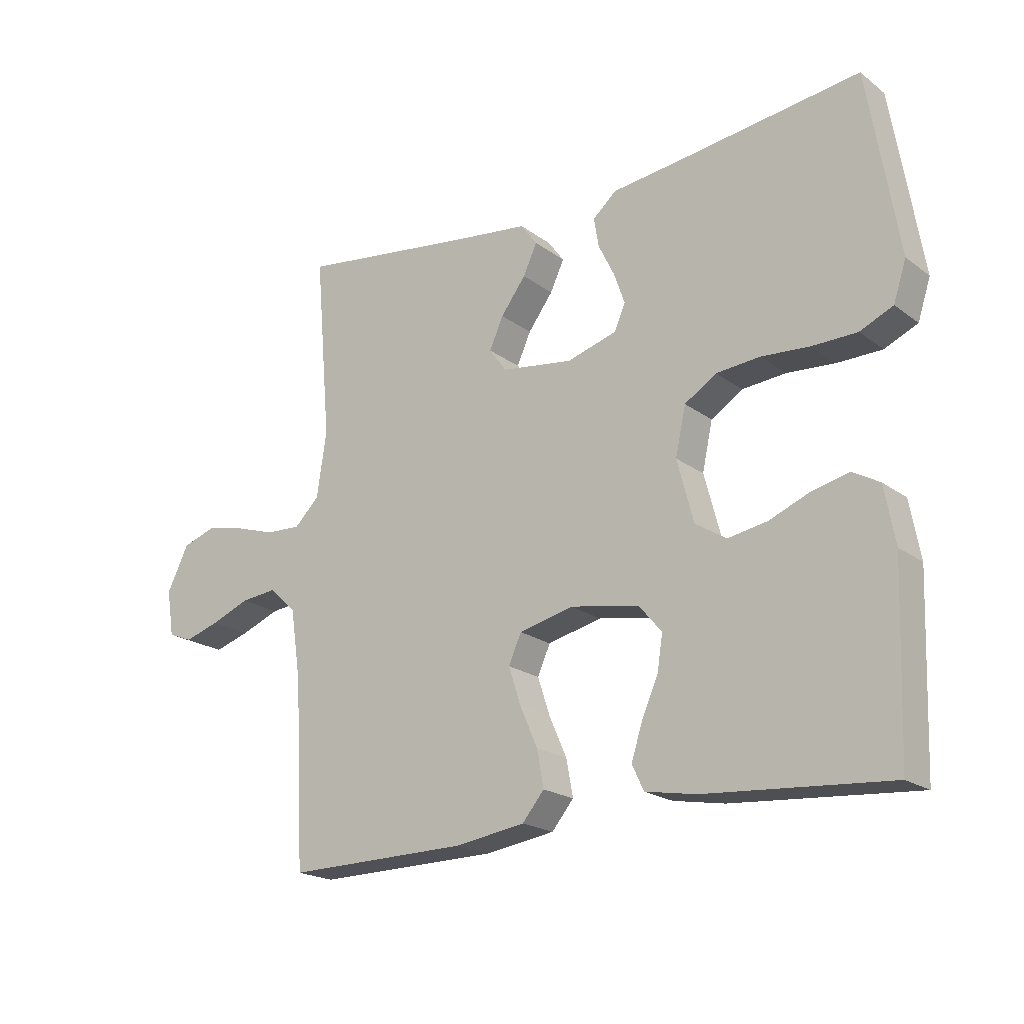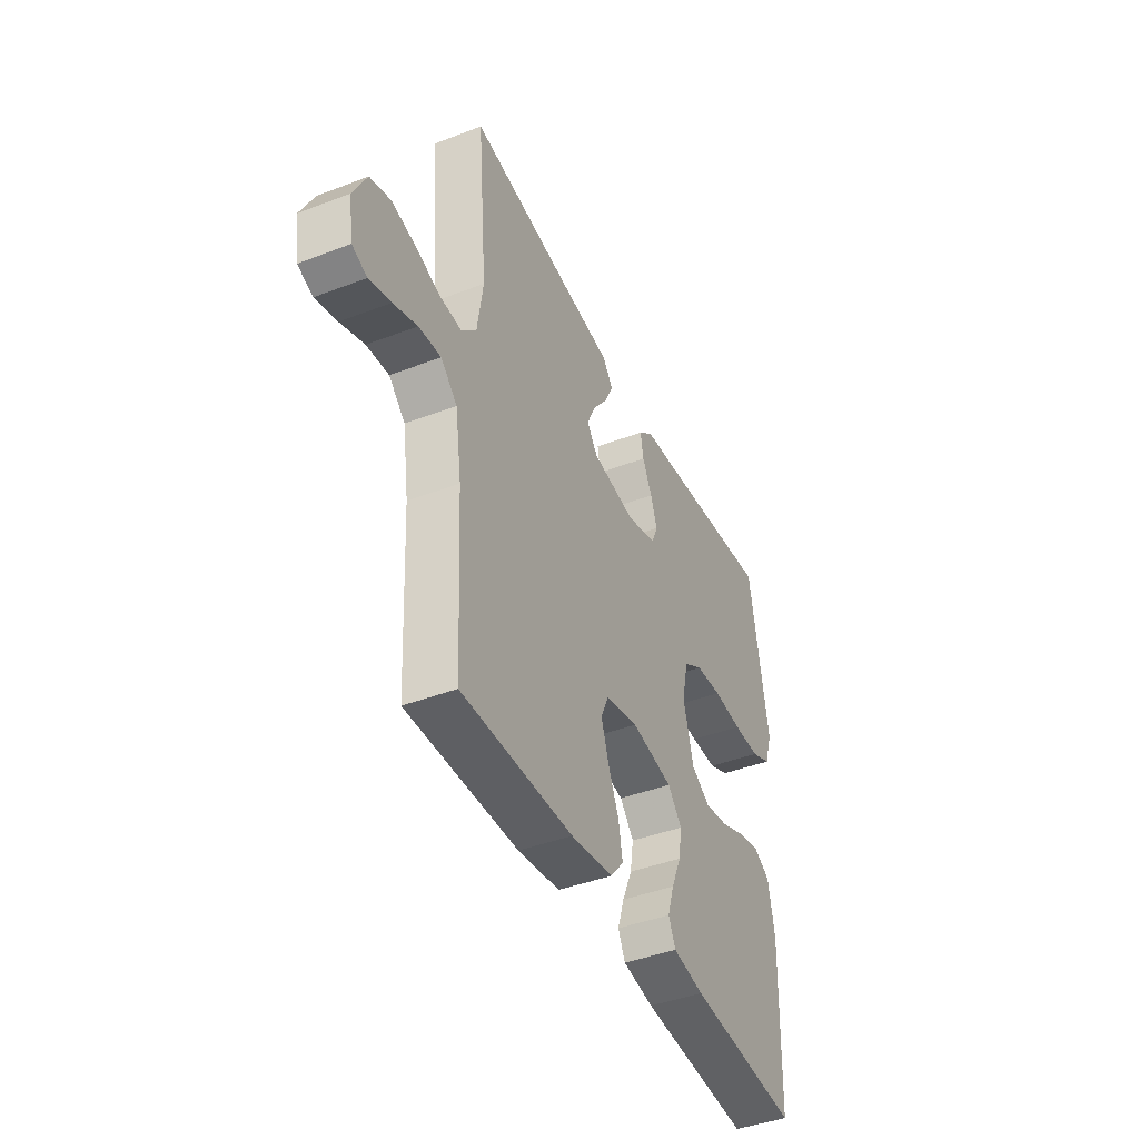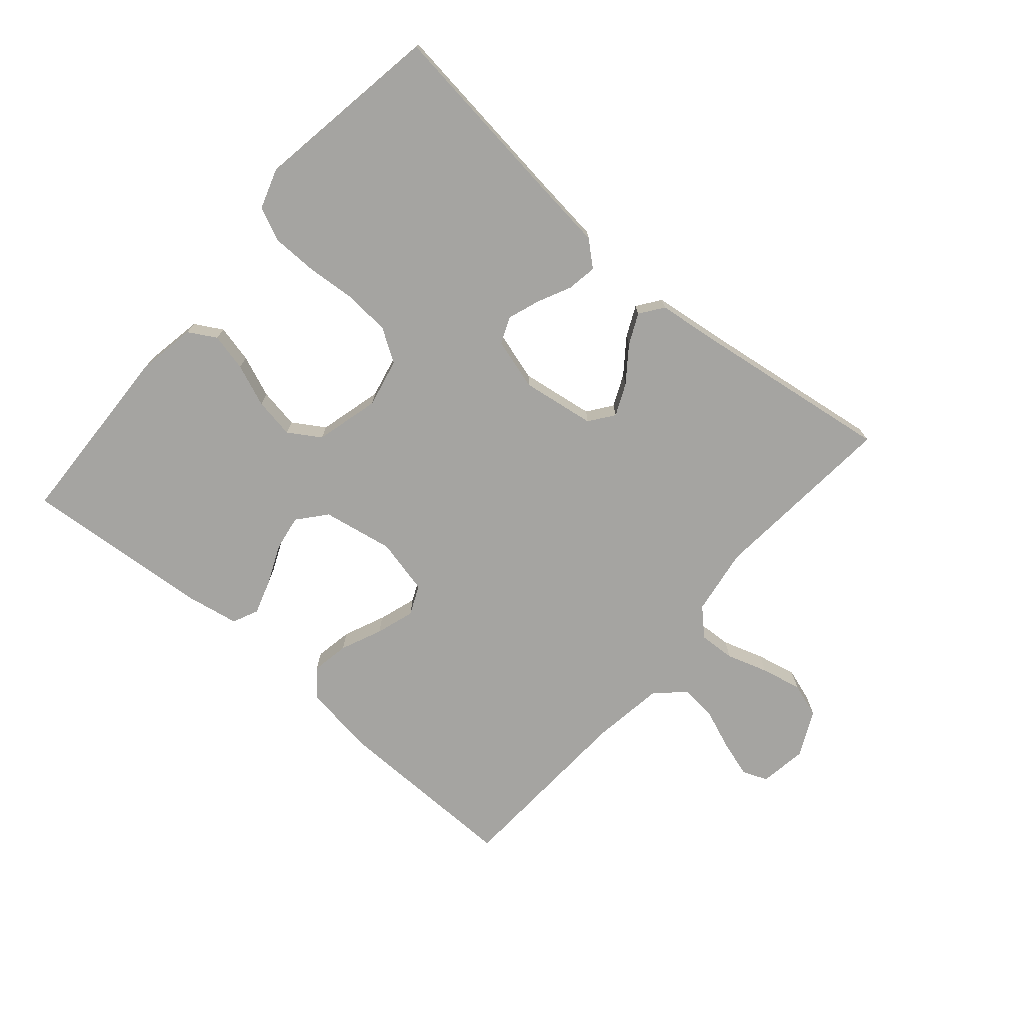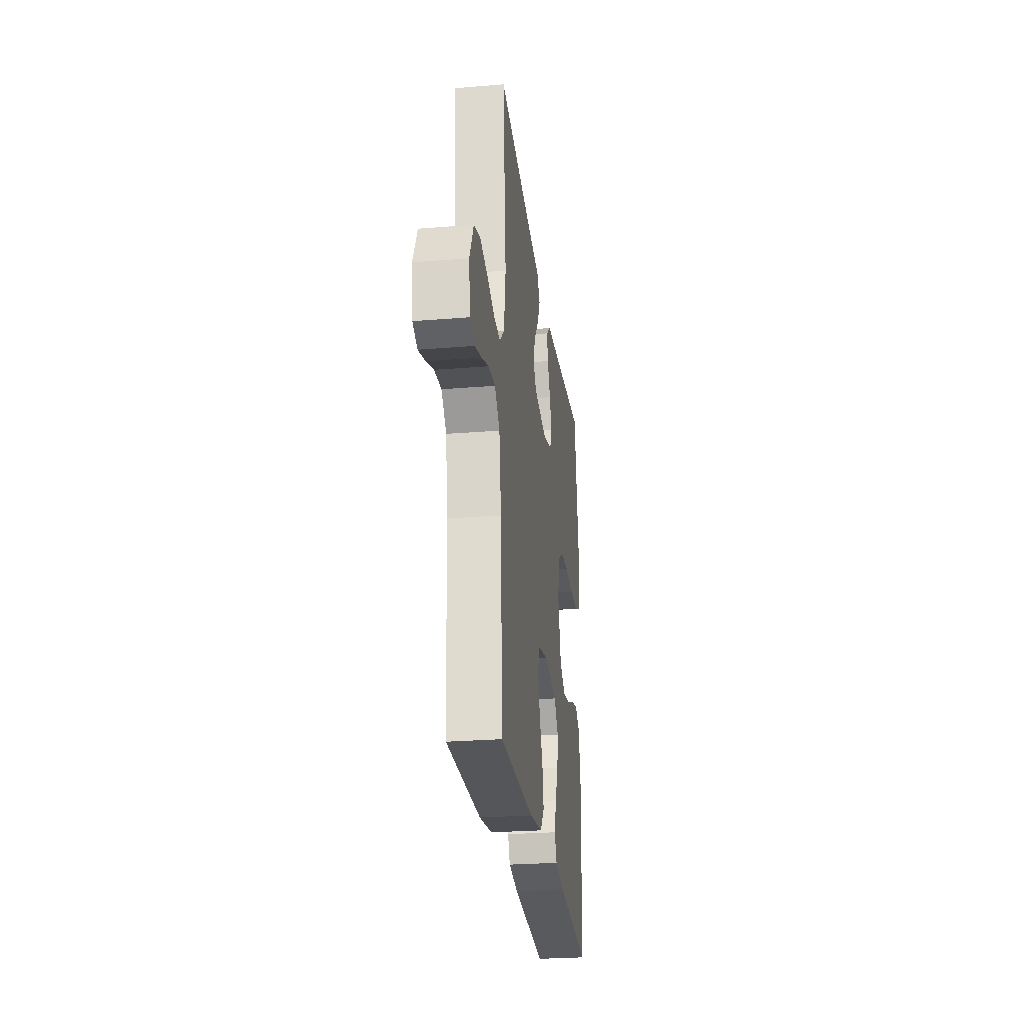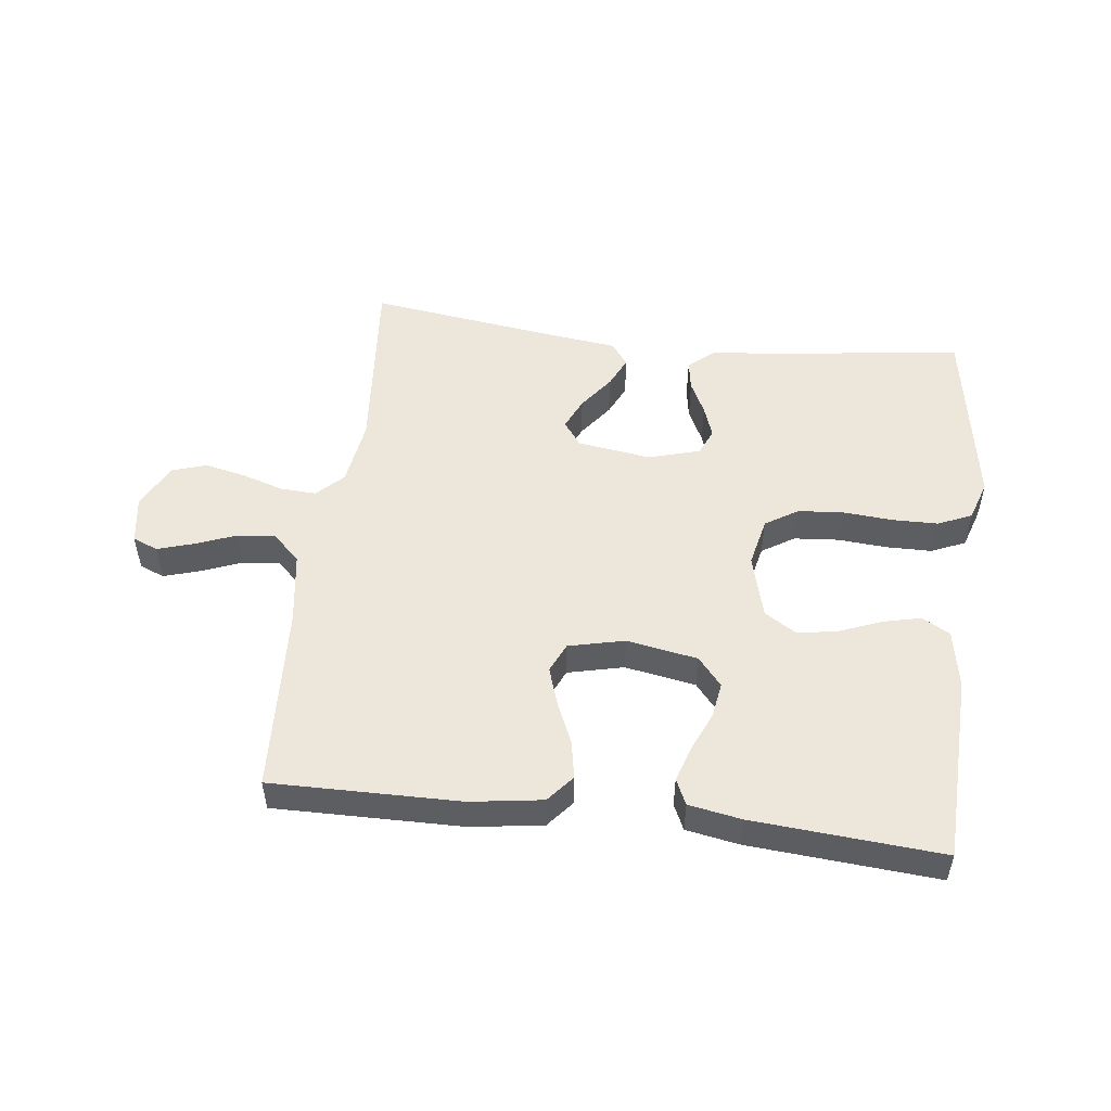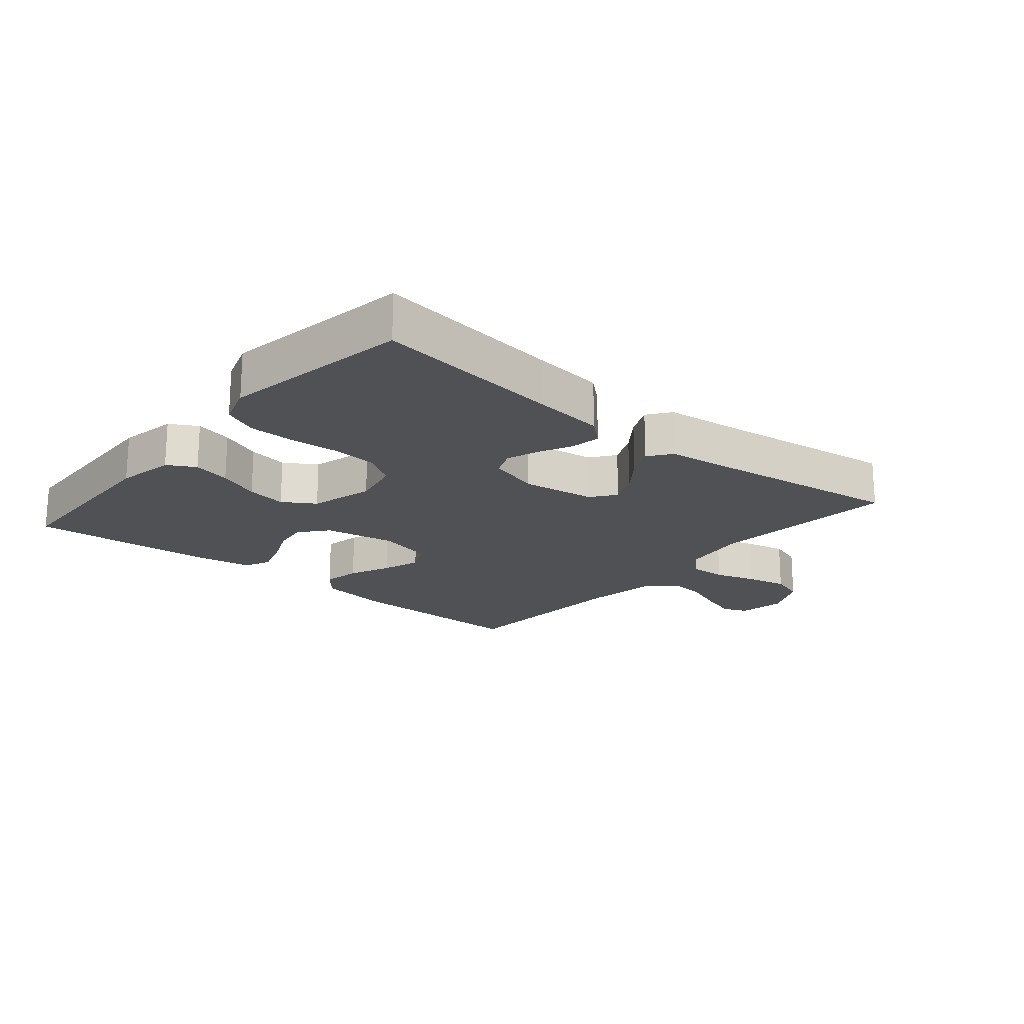
<metadata>
{"format":"obj","ext":"obj","renderer":"f3d","projection":"perspective","resolution":1024,"background":"white","views":[{"elev":-20.1,"azim":-143.0,"up":"+Z"},{"elev":-42.7,"azim":114.5,"up":"+Z"},{"elev":-73.2,"azim":-40.6,"up":"+Y"},{"elev":-26.8,"azim":97.3,"up":"+Z"},{"elev":51.3,"azim":-173.0,"up":"+Y"},{"elev":-19.5,"azim":-40.1,"up":"+Y"}]}
</metadata>
<code>
v 0.5 0.07 -0.5
v 0.2 0.07 -0.496
v 0.086 0.07 -0.479
v 0.05 0.07 -0.436
v 0.061 0.07 -0.376
v 0.09 0.07 -0.31
v 0.11 0.07 -0.249
v 0.089 0.07 -0.202
v 0 0.07 -0.181
v -0.113 0.07 -0.201
v -0.151 0.07 -0.246
v -0.142 0.07 -0.303
v -0.115 0.07 -0.365
v -0.097 0.07 -0.421
v -0.116 0.07 -0.462
v -0.2 0.07 -0.477
v -0.5 0.07 -0.5
v -0.511 0.07 -0.2
v -0.494 0.07 -0.107
v -0.45 0.07 -0.082
v -0.39 0.07 -0.096
v -0.323 0.07 -0.123
v -0.259 0.07 -0.134
v -0.208 0.07 -0.102
v -0.181 0.07 0
v -0.198 0.07 0.078
v -0.25 0.07 0.111
v -0.322 0.07 0.117
v -0.401 0.07 0.111
v -0.474 0.07 0.112
v -0.528 0.07 0.136
v -0.549 0.07 0.2
v -0.5 0.07 0.5
v -0.2 0.07 0.462
v -0.087 0.07 0.449
v -0.048 0.07 0.415
v -0.056 0.07 0.367
v -0.082 0.07 0.314
v -0.1 0.07 0.263
v -0.082 0.07 0.221
v 0 0.07 0.197
v 0.117 0.07 0.214
v 0.146 0.07 0.253
v 0.123 0.07 0.304
v 0.082 0.07 0.359
v 0.059 0.07 0.408
v 0.086 0.07 0.445
v 0.2 0.07 0.459
v 0.5 0.07 0.5
v 0.474 0.07 0.2
v 0.49 0.07 0.093
v 0.531 0.07 0.053
v 0.589 0.07 0.056
v 0.655 0.07 0.077
v 0.72 0.07 0.091
v 0.775 0.07 0.073
v 0.811 0.07 0
v 0.799 0.07 -0.076
v 0.759 0.07 -0.092
v 0.701 0.07 -0.074
v 0.637 0.07 -0.049
v 0.577 0.07 -0.043
v 0.533 0.07 -0.085
v 0.516 0.07 -0.2
v 0.5 0 -0.5
v 0.2 0 -0.496
v 0.086 0 -0.479
v 0.05 0 -0.436
v 0.061 0 -0.376
v 0.09 0 -0.31
v 0.11 0 -0.249
v 0.089 0 -0.202
v 0 0 -0.181
v -0.113 0 -0.201
v -0.151 0 -0.246
v -0.142 0 -0.303
v -0.115 0 -0.365
v -0.097 0 -0.421
v -0.116 0 -0.462
v -0.2 0 -0.477
v -0.5 0 -0.5
v -0.511 0 -0.2
v -0.494 0 -0.107
v -0.45 0 -0.082
v -0.39 0 -0.096
v -0.323 0 -0.123
v -0.259 0 -0.134
v -0.208 0 -0.102
v -0.181 0 0
v -0.198 0 0.078
v -0.25 0 0.111
v -0.322 0 0.117
v -0.401 0 0.111
v -0.474 0 0.112
v -0.528 0 0.136
v -0.549 0 0.2
v -0.5 0 0.5
v -0.2 0 0.462
v -0.087 0 0.449
v -0.048 0 0.415
v -0.056 0 0.367
v -0.082 0 0.314
v -0.1 0 0.263
v -0.082 0 0.221
v 0 0 0.197
v 0.117 0 0.214
v 0.146 0 0.253
v 0.123 0 0.304
v 0.082 0 0.359
v 0.059 0 0.408
v 0.086 0 0.445
v 0.2 0 0.459
v 0.5 0 0.5
v 0.474 0 0.2
v 0.49 0 0.093
v 0.531 0 0.053
v 0.589 0 0.056
v 0.655 0 0.077
v 0.72 0 0.091
v 0.775 0 0.073
v 0.811 0 0
v 0.799 0 -0.076
v 0.759 0 -0.092
v 0.701 0 -0.074
v 0.637 0 -0.049
v 0.577 0 -0.043
v 0.533 0 -0.085
v 0.516 0 -0.2
f 59 60 61
f 58 59 61
f 57 58 61
f 56 57 61
f 55 56 61
f 54 55 61
f 53 54 61
f 52 53 61 62
f 51 52 62 63
f 48 49 50
f 48 50 51
f 47 48 51
f 46 47 51
f 45 46 51
f 44 45 51
f 51 63 64
f 44 51 64
f 43 44 64
f 36 37 38
f 35 36 38
f 34 35 38
f 34 38 39
f 33 34 39
f 32 33 39
f 31 32 39
f 30 31 39
f 29 30 39
f 28 29 39
f 27 28 39 40
f 20 21 22
f 19 20 22
f 18 19 22
f 17 18 22
f 16 17 22
f 15 16 22
f 14 15 22
f 13 14 22
f 12 13 22
f 11 12 22 23
f 10 11 23 24
f 4 5 6
f 3 4 6
f 2 3 6
f 1 2 6
f 64 1 6
f 64 6 7
f 64 7 8
f 43 64 8
f 42 43 8
f 41 42 8 9
f 26 27 40 41
f 41 9 10
f 26 41 10
f 25 26 10
f 10 24 25
f 125 124 123
f 125 123 122
f 125 122 121
f 125 121 120
f 125 120 119
f 125 119 118
f 125 118 117
f 126 125 117 116
f 127 126 116 115
f 114 113 112
f 115 114 112
f 115 112 111
f 115 111 110
f 115 110 109
f 115 109 108
f 128 127 115
f 128 115 108
f 128 108 107
f 102 101 100
f 102 100 99
f 102 99 98
f 103 102 98
f 103 98 97
f 103 97 96
f 103 96 95
f 103 95 94
f 103 94 93
f 103 93 92
f 104 103 92 91
f 86 85 84
f 86 84 83
f 86 83 82
f 86 82 81
f 86 81 80
f 86 80 79
f 86 79 78
f 86 78 77
f 86 77 76
f 87 86 76 75
f 88 87 75 74
f 70 69 68
f 70 68 67
f 70 67 66
f 70 66 65
f 70 65 128
f 71 70 128
f 72 71 128
f 72 128 107
f 72 107 106
f 73 72 106 105
f 105 104 91 90
f 74 73 105
f 74 105 90
f 74 90 89
f 89 88 74
f 1 65 66 2
f 2 66 67 3
f 3 67 68 4
f 4 68 69 5
f 5 69 70 6
f 6 70 71 7
f 7 71 72 8
f 8 72 73 9
f 9 73 74 10
f 10 74 75 11
f 11 75 76 12
f 12 76 77 13
f 13 77 78 14
f 14 78 79 15
f 15 79 80 16
f 16 80 81 17
f 17 81 82 18
f 18 82 83 19
f 19 83 84 20
f 20 84 85 21
f 21 85 86 22
f 22 86 87 23
f 23 87 88 24
f 24 88 89 25
f 25 89 90 26
f 26 90 91 27
f 27 91 92 28
f 28 92 93 29
f 29 93 94 30
f 30 94 95 31
f 31 95 96 32
f 32 96 97 33
f 33 97 98 34
f 34 98 99 35
f 35 99 100 36
f 36 100 101 37
f 37 101 102 38
f 38 102 103 39
f 39 103 104 40
f 40 104 105 41
f 41 105 106 42
f 42 106 107 43
f 43 107 108 44
f 44 108 109 45
f 45 109 110 46
f 46 110 111 47
f 47 111 112 48
f 48 112 113 49
f 49 113 114 50
f 50 114 115 51
f 51 115 116 52
f 52 116 117 53
f 53 117 118 54
f 54 118 119 55
f 55 119 120 56
f 56 120 121 57
f 57 121 122 58
f 58 122 123 59
f 59 123 124 60
f 60 124 125 61
f 61 125 126 62
f 62 126 127 63
f 63 127 128 64
f 64 128 65 1

</code>
